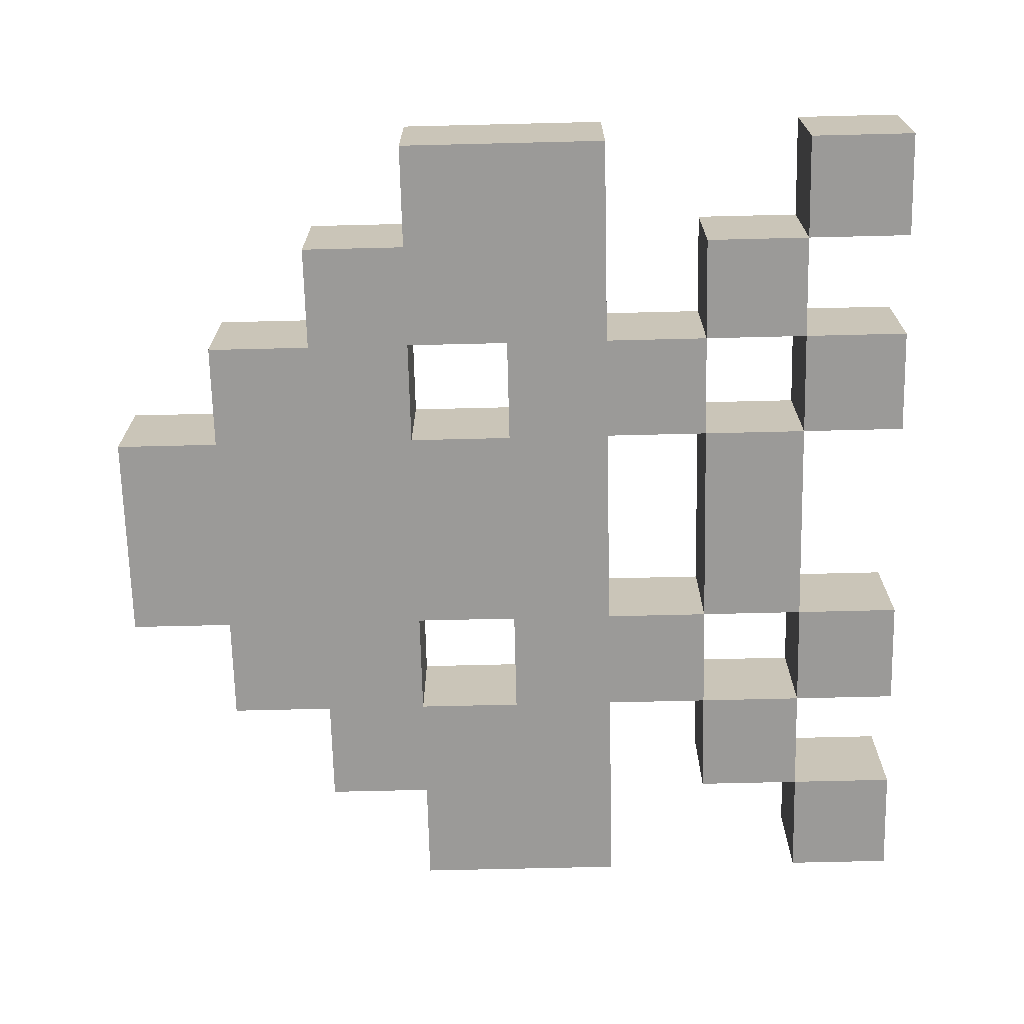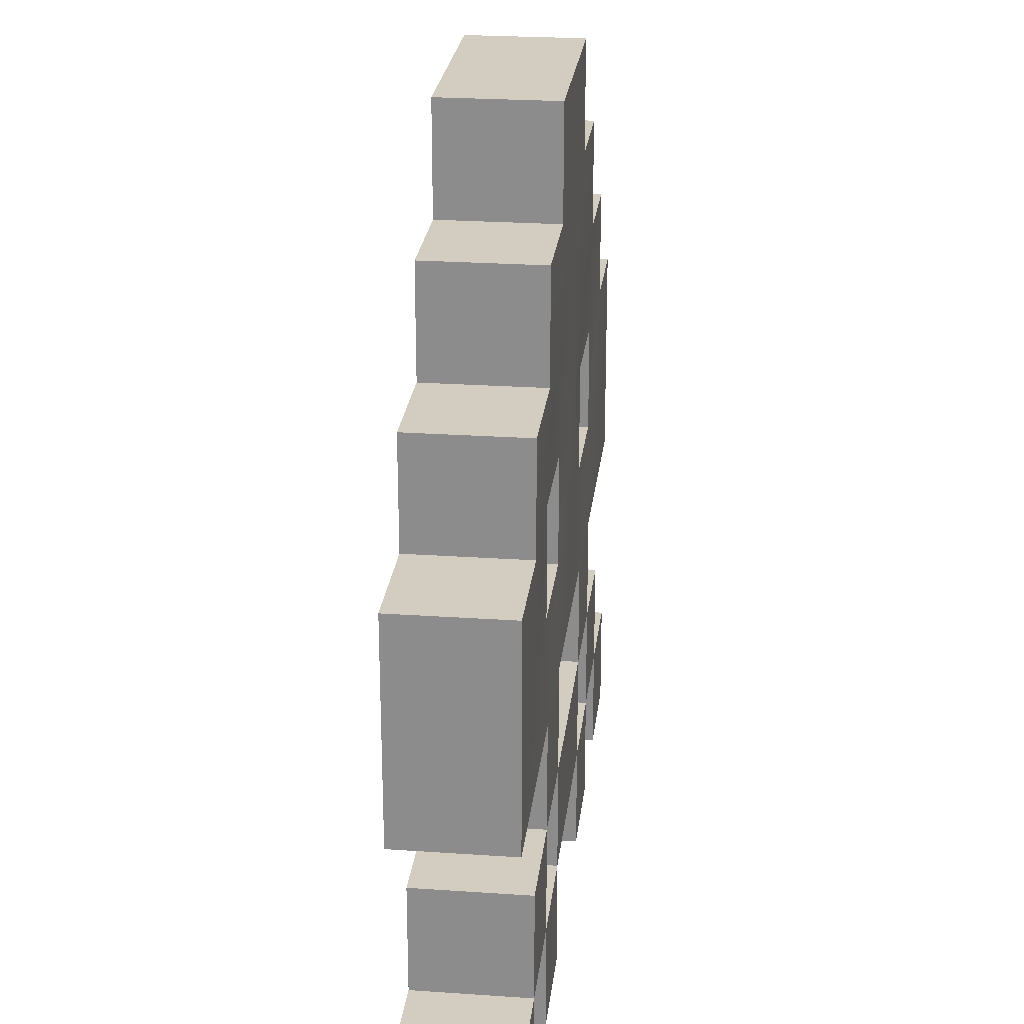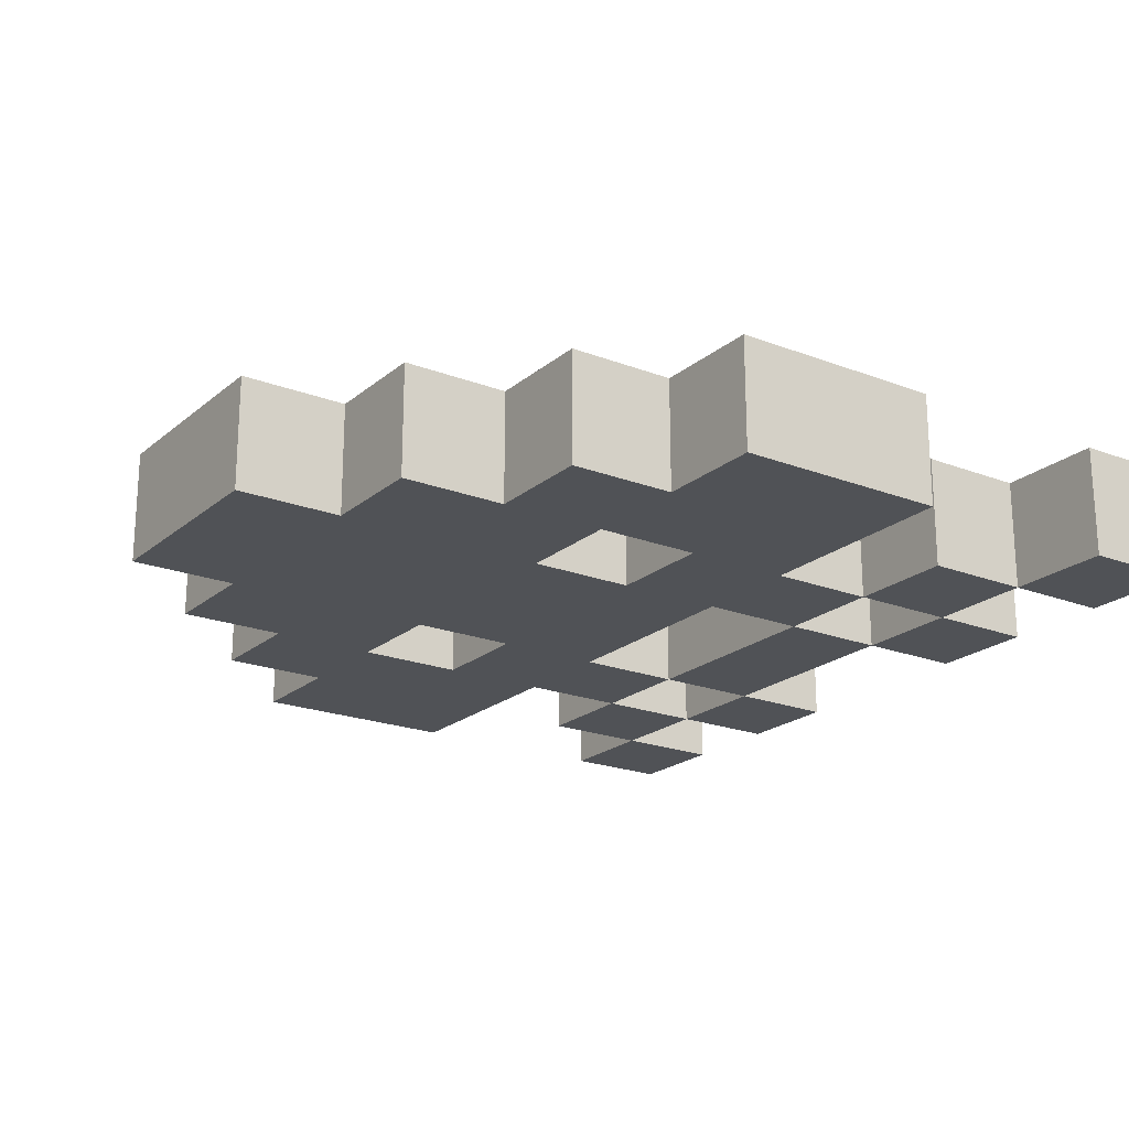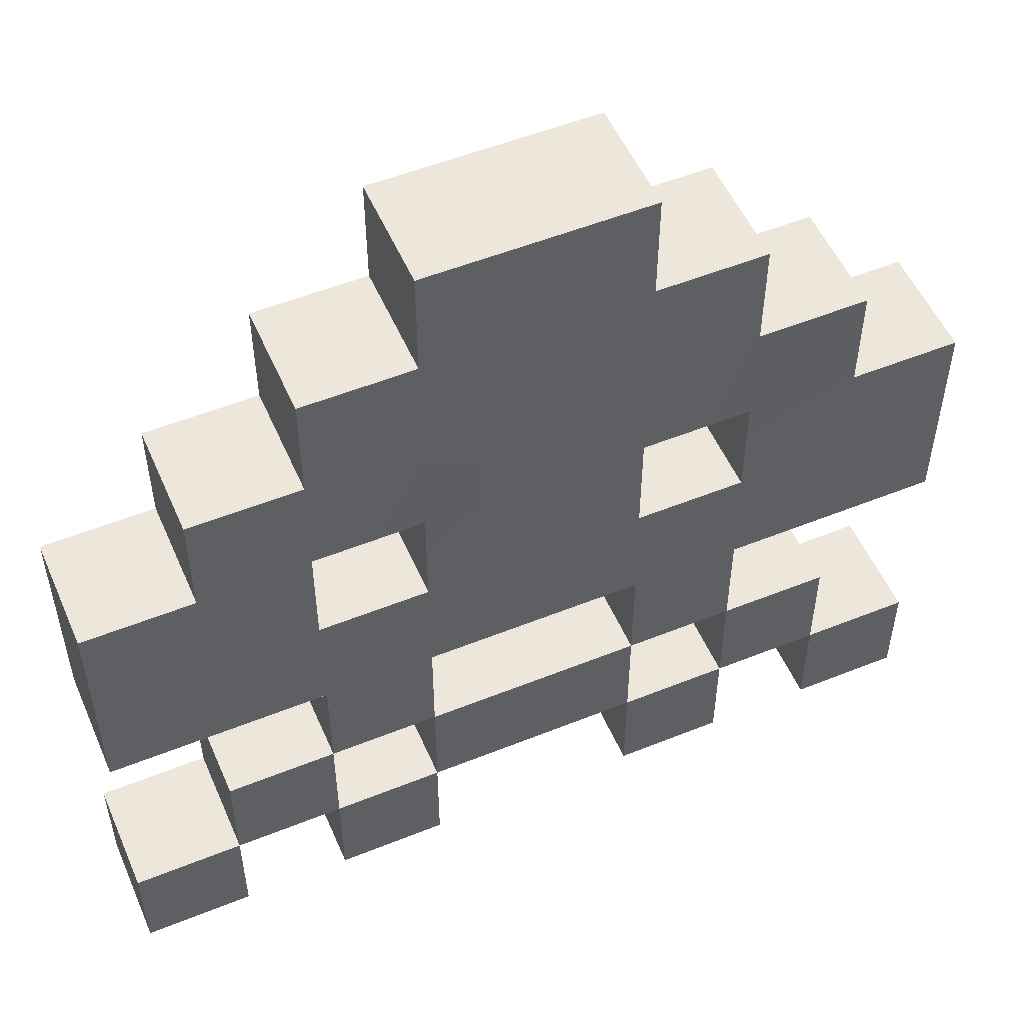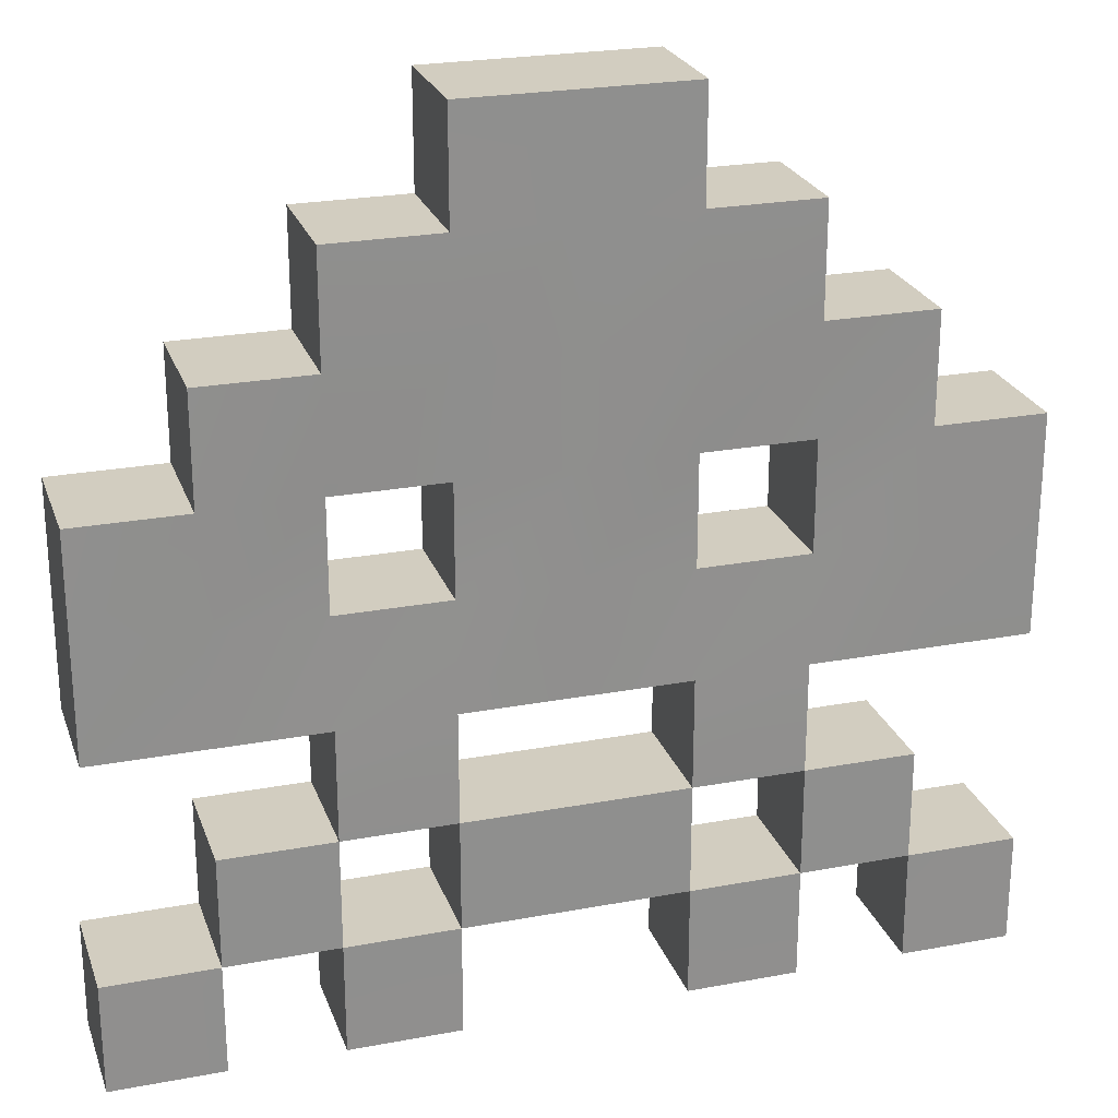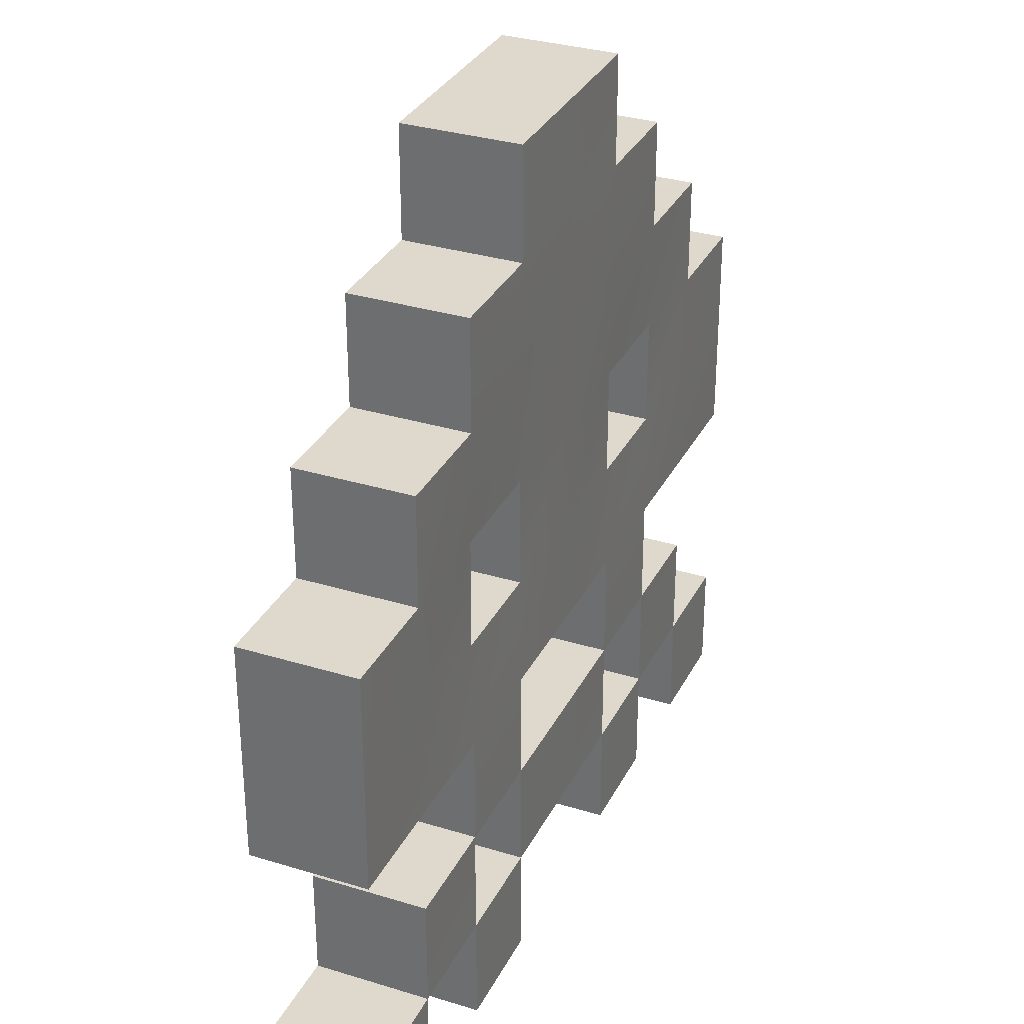
<metadata>
{"format":"obj","ext":"obj","renderer":"f3d","projection":"perspective","resolution":1024,"background":"white","views":[{"elev":-69.4,"azim":-88.6,"up":"+Z"},{"elev":24.7,"azim":-83.6,"up":"+Y"},{"elev":-20.9,"azim":-124.6,"up":"+Z"},{"elev":53.2,"azim":-23.3,"up":"+Y"},{"elev":24.4,"azim":-17.1,"up":"+Y"},{"elev":32.1,"azim":-66.7,"up":"+Y"}]}
</metadata>
<code>
v  -0.4499 -0.4481 0.015
v  -0.4499 -0.3366 0.015
v  -0.3382 -0.3366 0.015
v  -0.3382 -0.4481 0.015
v  -0.2265 -0.4481 0.015
v  -0.2265 -0.3366 0.015
v  -0.1147 -0.3366 0.015
v  -0.1147 -0.4481 0.015
v  0.1087 -0.4481 0.015
v  0.1087 -0.3366 0.015
v  0.2205 -0.3366 0.015
v  0.2205 -0.4481 0.015
v  0.3322 -0.4481 0.015
v  0.3322 -0.3366 0.015
v  0.444 -0.3366 0.015
v  0.444 -0.4481 0.015
v  -0.3382 -0.2252 0.015
v  -0.2265 -0.2252 0.015
v  -0.1147 -0.2252 0.015
v  -0.003 -0.2252 0.015
v  -0.003 -0.3366 0.015
v  0.1087 -0.2252 0.015
v  0.2205 -0.2252 0.015
v  0.3322 -0.2252 0.015
v  -0.2265 -0.1138 0.015
v  -0.1147 -0.1138 0.015
v  0.1087 -0.1138 0.015
v  0.2205 -0.1138 0.015
v  -0.4499 -0.1138 0.015
v  -0.4499 -0.0024 0.015
v  -0.3382 -0.0024 0.015
v  -0.3382 -0.1138 0.015
v  -0.2265 -0.0024 0.015
v  -0.1147 -0.0024 0.015
v  -0.003 -0.0024 0.015
v  -0.003 -0.1138 0.015
v  0.1087 -0.0024 0.015
v  0.2205 -0.0024 0.015
v  0.3322 -0.0024 0.015
v  0.3322 -0.1138 0.015
v  0.444 -0.0024 0.015
v  0.444 -0.1138 0.015
v  -0.4499 0.109 0.015
v  -0.3382 0.109 0.015
v  -0.2265 0.109 0.015
v  -0.1147 0.109 0.015
v  -0.003 0.109 0.015
v  0.1087 0.109 0.015
v  0.2205 0.109 0.015
v  0.3322 0.109 0.015
v  0.444 0.109 0.015
v  -0.3382 0.2204 0.015
v  -0.2265 0.2204 0.015
v  -0.1147 0.2204 0.015
v  -0.003 0.2204 0.015
v  0.1087 0.2204 0.015
v  0.2205 0.2204 0.015
v  0.3322 0.2204 0.015
v  -0.2265 0.3318 0.015
v  -0.1147 0.3318 0.015
v  -0.003 0.3318 0.015
v  0.1087 0.3318 0.015
v  0.2205 0.3318 0.015
v  -0.1147 0.4432 0.015
v  -0.003 0.4432 0.015
v  0.1087 0.4432 0.015
v  -0.4499 -0.4481 0.1314
v  -0.3382 -0.4481 0.1313
v  -0.3382 -0.3366 0.1312
v  -0.4499 -0.3366 0.1313
v  -0.2265 -0.4481 0.1313
v  -0.1147 -0.4481 0.1313
v  -0.1147 -0.3366 0.1312
v  -0.2265 -0.3366 0.1312
v  0.1087 -0.4481 0.1313
v  0.2205 -0.4481 0.1313
v  0.2205 -0.3366 0.1312
v  0.1087 -0.3366 0.1312
v  0.3322 -0.4481 0.1313
v  0.444 -0.4481 0.1314
v  0.444 -0.3366 0.1313
v  0.3322 -0.3366 0.1312
v  -0.2265 -0.2252 0.1312
v  -0.3382 -0.2252 0.1313
v  -0.003 -0.3366 0.1313
v  -0.003 -0.2252 0.1313
v  -0.1147 -0.2252 0.1312
v  0.1087 -0.2252 0.1312
v  0.3322 -0.2252 0.1313
v  0.2205 -0.2252 0.1312
v  -0.1147 -0.1138 0.1313
v  -0.2265 -0.1138 0.1313
v  0.2205 -0.1138 0.1313
v  0.1087 -0.1138 0.1313
v  -0.4499 -0.1138 0.1313
v  -0.3382 -0.1138 0.1313
v  -0.3382 -0.0024 0.1314
v  -0.4499 -0.0024 0.1314
v  -0.2265 -0.0024 0.1295
v  -0.1147 -0.0024 0.1295
v  -0.003 -0.1138 0.1313
v  -0.003 -0.0024 0.1314
v  0.1087 -0.0024 0.1295
v  0.2205 -0.0024 0.1295
v  0.3322 -0.1138 0.1313
v  0.3322 -0.0024 0.1314
v  0.444 -0.1138 0.1313
v  0.444 -0.0024 0.1314
v  -0.3382 0.109 0.1313
v  -0.4499 0.109 0.1313
v  -0.2265 0.109 0.1295
v  -0.003 0.109 0.1314
v  -0.1147 0.109 0.1295
v  0.1087 0.109 0.1295
v  0.3322 0.109 0.1313
v  0.2205 0.109 0.1295
v  0.444 0.109 0.1313
v  -0.2265 0.2204 0.1313
v  -0.3382 0.2204 0.1313
v  -0.1147 0.2204 0.1314
v  -0.003 0.2204 0.1314
v  0.1087 0.2204 0.1314
v  0.2205 0.2204 0.1313
v  0.3322 0.2204 0.1313
v  -0.1147 0.3318 0.1313
v  -0.2265 0.3318 0.1313
v  -0.003 0.3318 0.1314
v  0.1087 0.3318 0.1313
v  0.2205 0.3318 0.1313
v  -0.003 0.4432 0.1314
v  -0.1147 0.4432 0.1313
v  0.1087 0.4432 0.1313
g Box001
f 1 2 3
f 3 4 1
f 5 6 7
f 7 8 5
f 9 10 11
f 11 12 9
f 13 14 15
f 15 16 13
f 3 17 18
f 18 6 3
f 7 19 20
f 20 21 7
f 21 20 22
f 22 10 21
f 11 23 24
f 24 14 11
f 18 25 26
f 26 19 18
f 22 27 28
f 28 23 22
f 29 30 31
f 31 32 29
f 32 31 33
f 33 25 32
f 25 33 34
f 34 26 25
f 26 34 35
f 35 36 26
f 36 35 37
f 37 27 36
f 27 37 38
f 38 28 27
f 28 38 39
f 39 40 28
f 40 39 41
f 41 42 40
f 30 43 44
f 44 31 30
f 31 44 45
f 45 33 31
f 34 46 47
f 47 35 34
f 35 47 48
f 48 37 35
f 38 49 50
f 50 39 38
f 39 50 51
f 51 41 39
f 44 52 53
f 53 45 44
f 45 53 54
f 54 46 45
f 46 54 55
f 55 47 46
f 47 55 56
f 56 48 47
f 48 56 57
f 57 49 48
f 49 57 58
f 58 50 49
f 53 59 60
f 60 54 53
f 54 60 61
f 61 55 54
f 55 61 62
f 62 56 55
f 56 62 63
f 63 57 56
f 60 64 65
f 65 61 60
f 61 65 66
f 66 62 61
f 67 68 69
f 69 70 67
f 71 72 73
f 73 74 71
f 75 76 77
f 77 78 75
f 79 80 81
f 81 82 79
f 69 74 83
f 83 84 69
f 73 85 86
f 86 87 73
f 85 78 88
f 88 86 85
f 77 82 89
f 89 90 77
f 83 87 91
f 91 92 83
f 88 90 93
f 93 94 88
f 95 96 97
f 97 98 95
f 96 92 99
f 99 97 96
f 92 91 100
f 100 99 92
f 91 101 102
f 102 100 91
f 101 94 103
f 103 102 101
f 94 93 104
f 104 103 94
f 93 105 106
f 106 104 93
f 105 107 108
f 108 106 105
f 98 97 109
f 109 110 98
f 97 99 111
f 111 109 97
f 100 102 112
f 112 113 100
f 102 103 114
f 114 112 102
f 104 106 115
f 115 116 104
f 106 108 117
f 117 115 106
f 109 111 118
f 118 119 109
f 111 113 120
f 120 118 111
f 113 112 121
f 121 120 113
f 112 114 122
f 122 121 112
f 114 116 123
f 123 122 114
f 116 115 124
f 124 123 116
f 118 120 125
f 125 126 118
f 120 121 127
f 127 125 120
f 121 122 128
f 128 127 121
f 122 123 129
f 129 128 122
f 125 127 130
f 130 131 125
f 127 128 132
f 132 130 127
f 1 4 68
f 68 67 1
f 5 8 72
f 72 71 5
f 9 12 76
f 76 75 9
f 13 16 80
f 80 79 13
f 16 15 81
f 81 80 16
f 42 41 108
f 108 107 42
f 41 51 117
f 117 108 41
f 66 65 130
f 130 132 66
f 65 64 131
f 131 130 65
f 43 30 98
f 98 110 43
f 30 29 95
f 95 98 30
f 2 1 67
f 67 70 2
f 3 2 70
f 70 69 3
f 4 3 69
f 69 68 4
f 3 6 74
f 74 69 3
f 6 5 71
f 71 74 6
f 7 6 74
f 74 73 7
f 8 7 73
f 73 72 8
f 7 21 85
f 85 73 7
f 21 10 78
f 78 85 21
f 10 9 75
f 75 78 10
f 11 10 78
f 78 77 11
f 12 11 77
f 77 76 12
f 11 14 82
f 82 77 11
f 14 13 79
f 79 82 14
f 15 14 82
f 82 81 15
f 17 3 69
f 69 84 17
f 18 17 84
f 84 83 18
f 6 18 83
f 83 74 6
f 18 19 87
f 87 83 18
f 19 7 73
f 73 87 19
f 20 19 87
f 87 86 20
f 22 20 86
f 86 88 22
f 10 22 88
f 88 78 10
f 22 23 90
f 90 88 22
f 23 11 77
f 77 90 23
f 24 23 90
f 90 89 24
f 14 24 89
f 89 82 14
f 29 32 96
f 96 95 29
f 32 25 92
f 92 96 32
f 25 18 83
f 83 92 25
f 19 26 91
f 91 87 19
f 26 36 101
f 101 91 26
f 36 27 94
f 94 101 36
f 27 22 88
f 88 94 27
f 23 28 93
f 93 90 23
f 28 40 105
f 105 93 28
f 40 42 107
f 107 105 40
f 44 43 110
f 110 109 44
f 51 50 115
f 115 117 51
f 52 44 109
f 109 119 52
f 53 52 119
f 119 118 53
f 58 57 123
f 123 124 58
f 50 58 124
f 124 115 50
f 59 53 118
f 118 126 59
f 60 59 126
f 126 125 60
f 63 62 128
f 128 129 63
f 57 63 129
f 129 123 57
f 64 60 125
f 125 131 64
f 62 66 132
f 132 128 62
f 34 33 99
f 99 100 34
f 38 37 103
f 103 104 38
f 33 45 111
f 111 99 33
f 45 46 113
f 113 111 45
f 46 34 100
f 100 113 46
f 37 48 114
f 114 103 37
f 48 49 116
f 116 114 48
f 49 38 104
f 104 116 49

</code>
